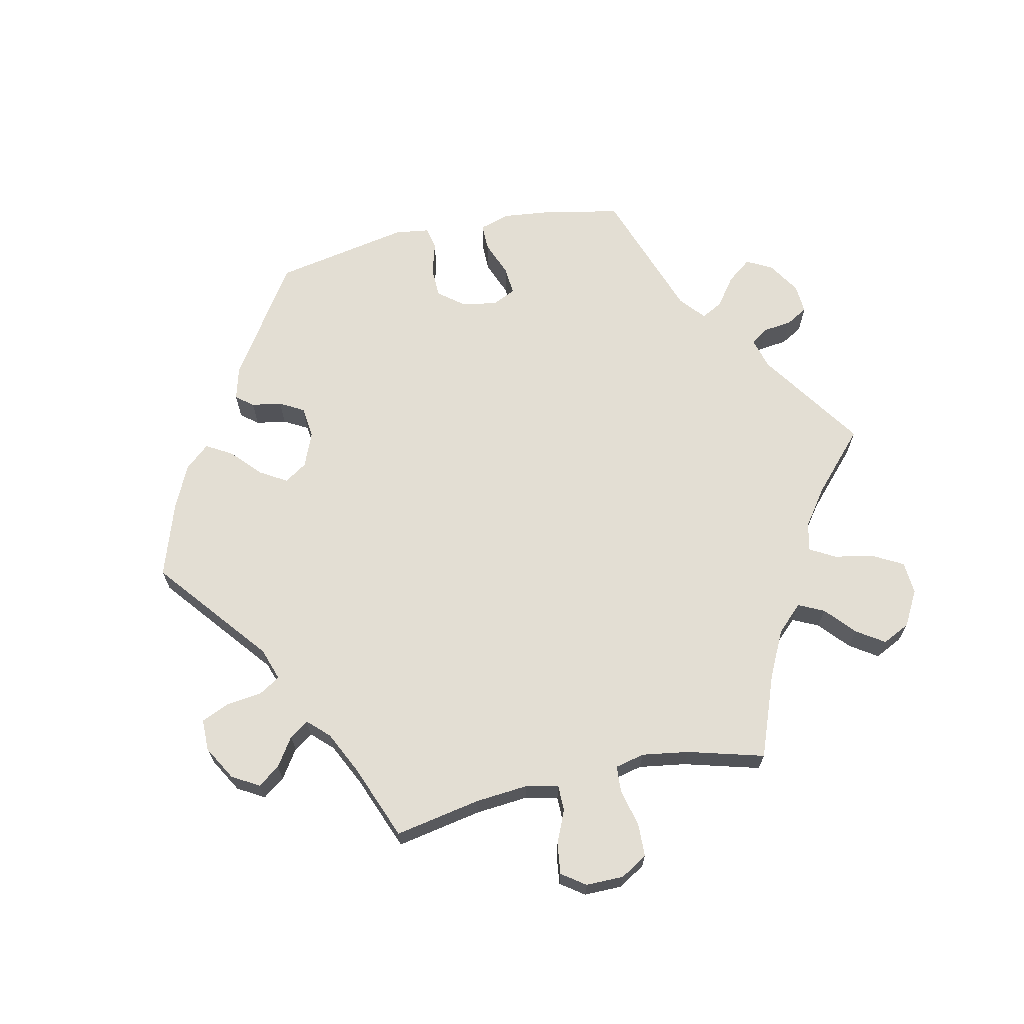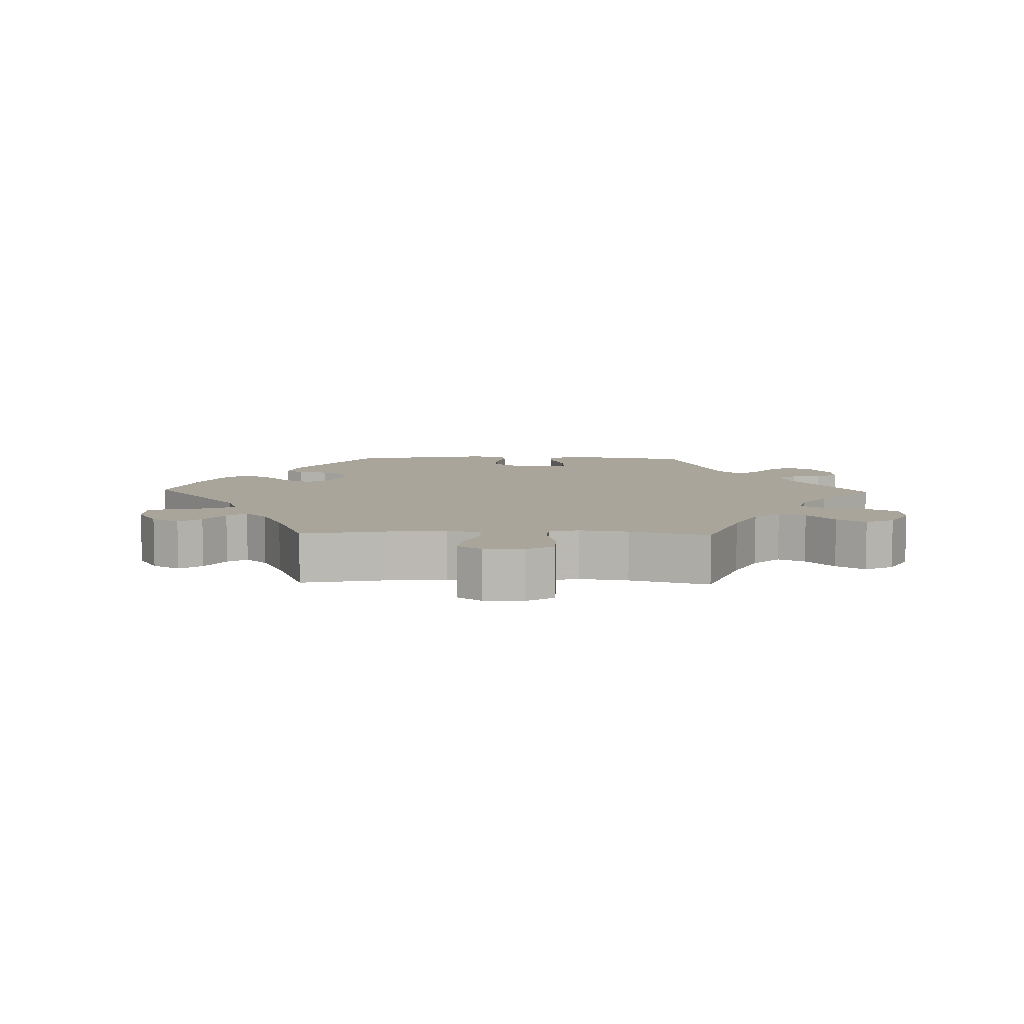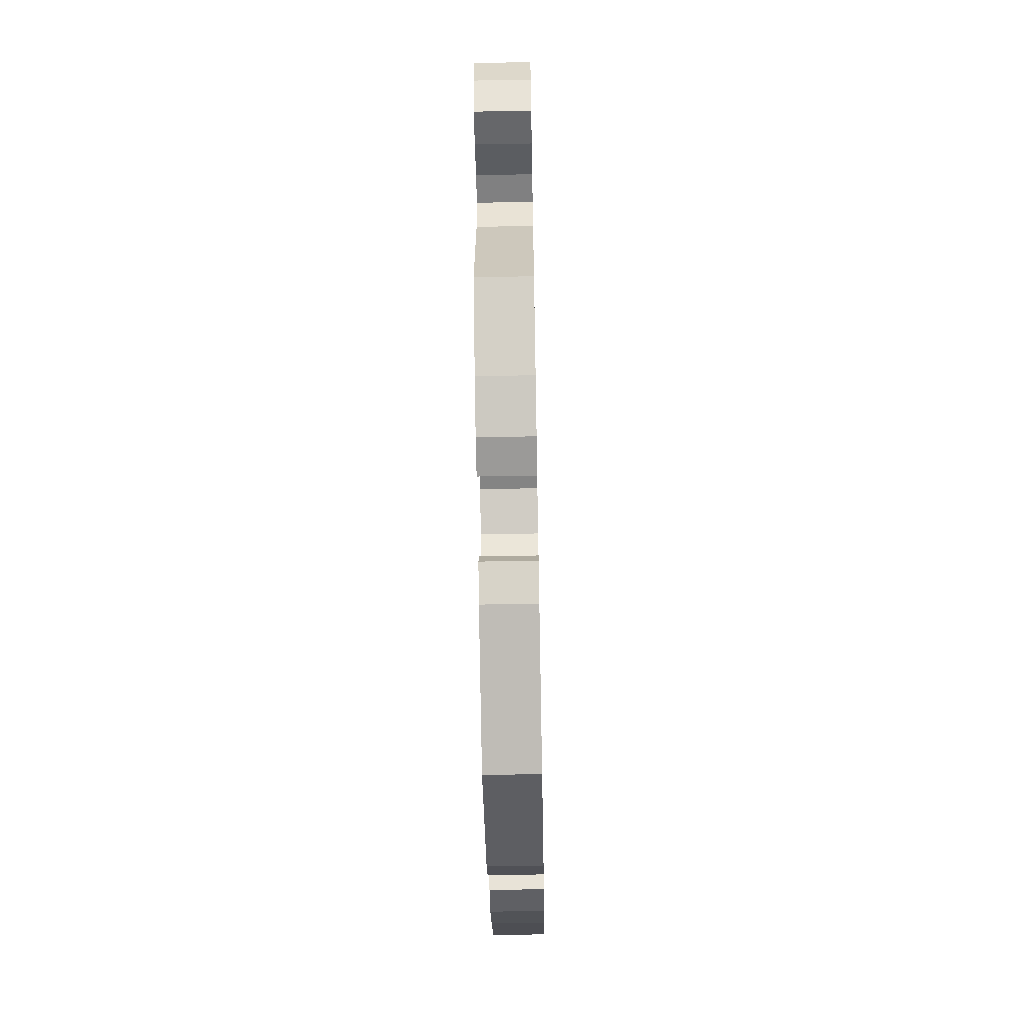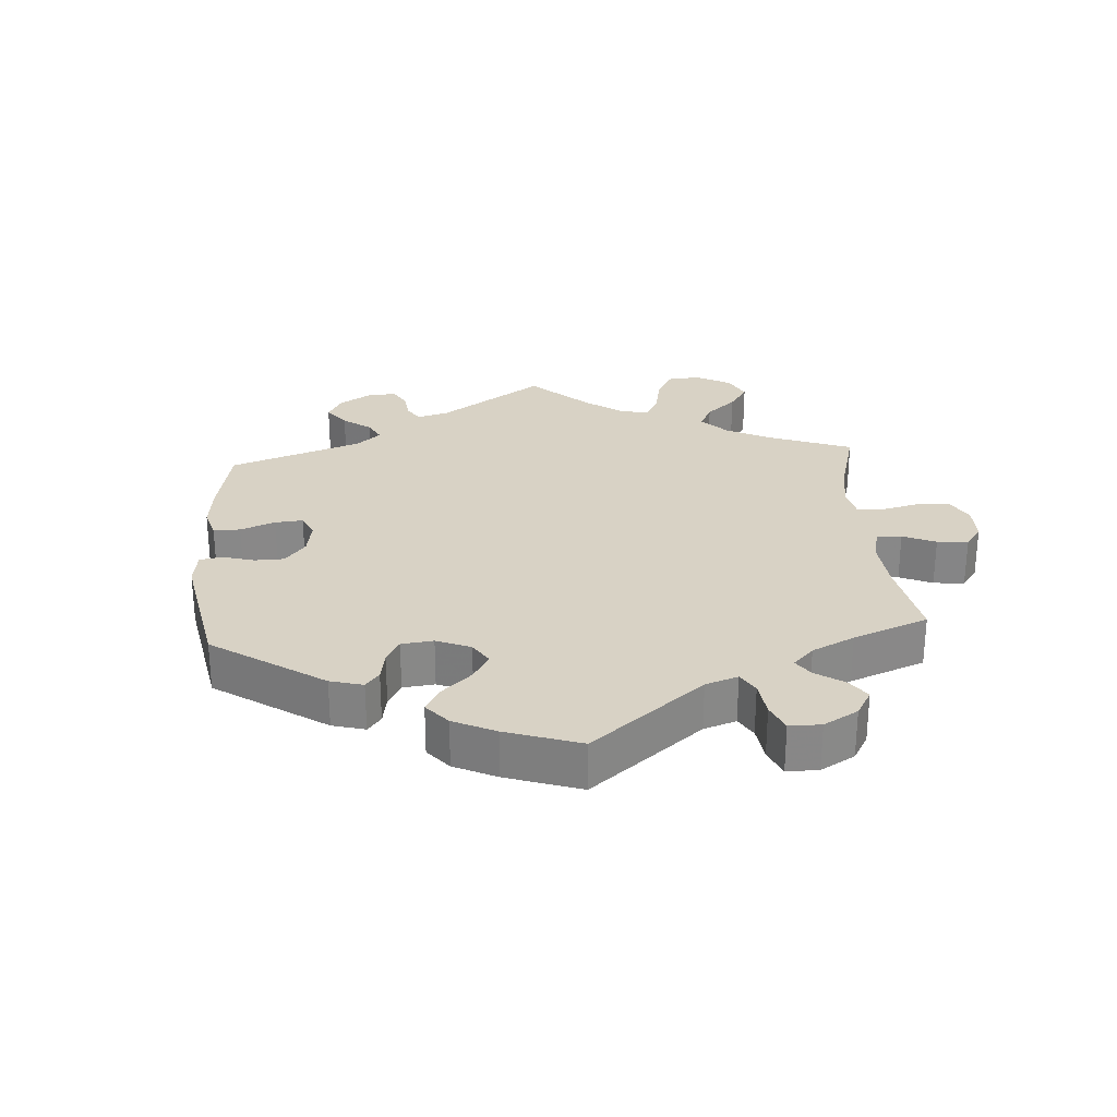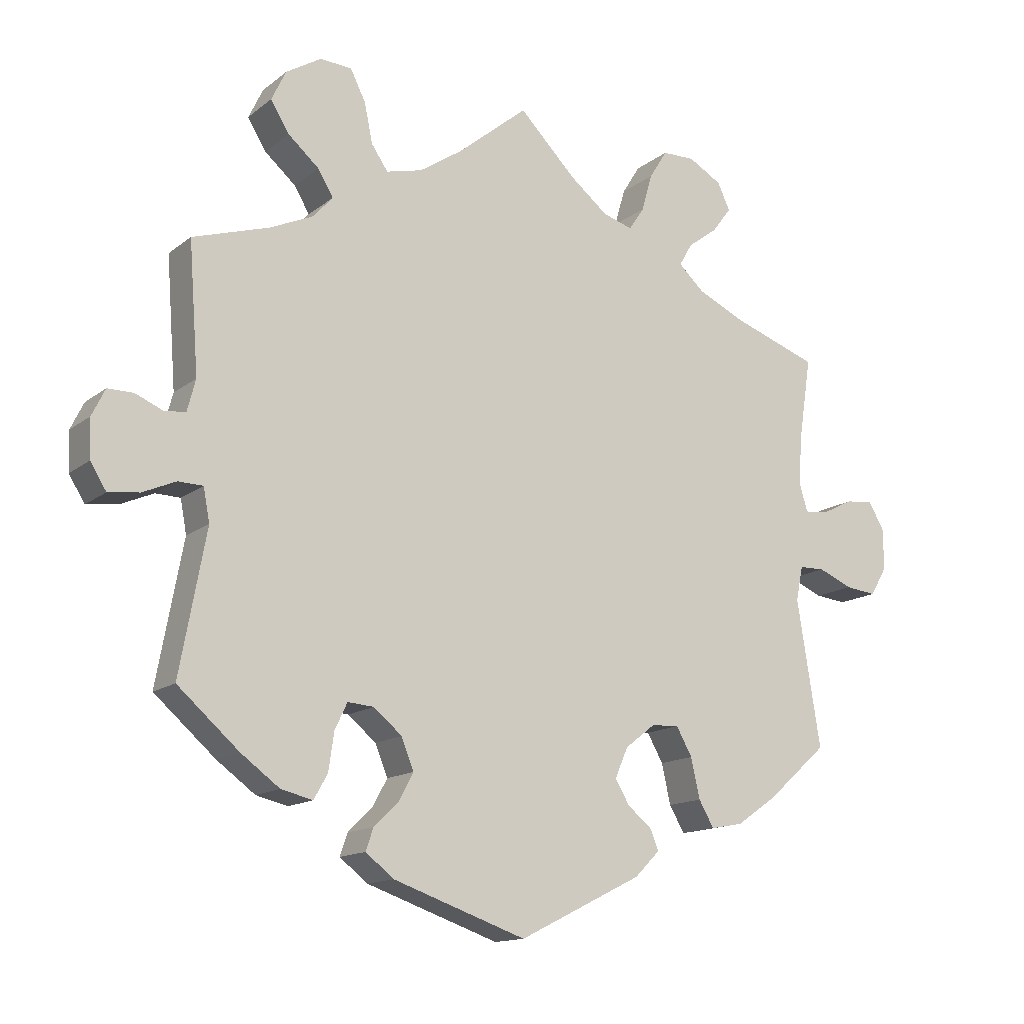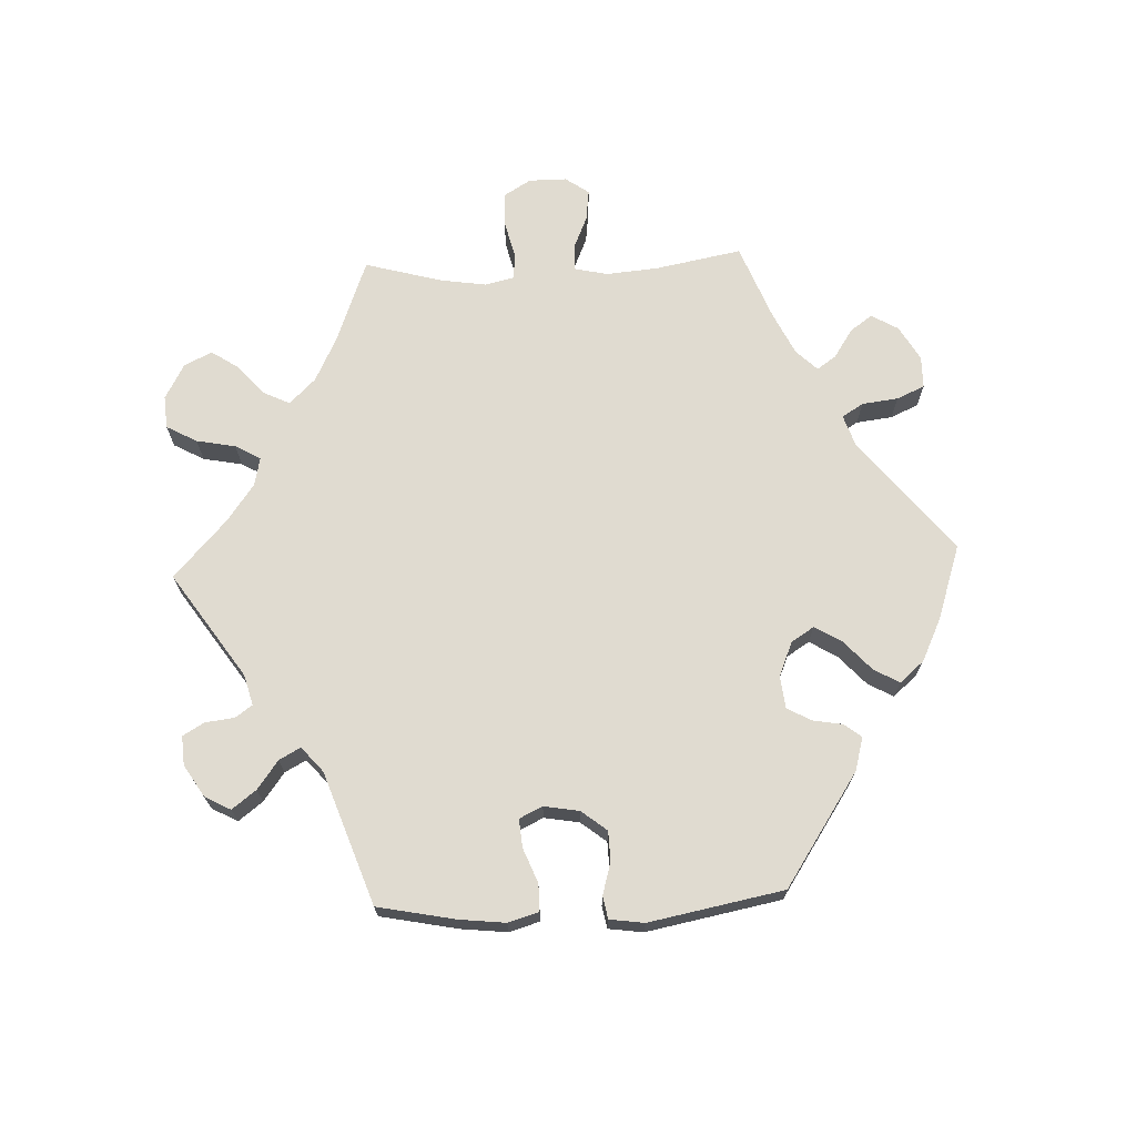
<metadata>
{"format":"obj","ext":"obj","renderer":"f3d","projection":"perspective","resolution":1024,"background":"white","views":[{"elev":67.2,"azim":-42.3,"up":"+Y"},{"elev":7.6,"azim":-28.5,"up":"+Y"},{"elev":-58.5,"azim":-88.9,"up":"+Z"},{"elev":27.7,"azim":-124.0,"up":"+Y"},{"elev":-14.1,"azim":148.3,"up":"+Z"},{"elev":70.1,"azim":147.6,"up":"+Y"}]}
</metadata>
<code>
v -0.378 0.07 0.332
v -0.307 0.07 0.365
v -0.27 0.07 0.399
v -0.289 0.07 0.432
v -0.332 0.07 0.464
v -0.36 0.07 0.501
v -0.342 0.07 0.54
v -0.293 0.07 0.568
v -0.246 0.07 0.567
v -0.22 0.07 0.525
v -0.204 0.07 0.47
v -0.182 0.07 0.437
v -0.139 0.07 0.45
v -0.084 0.07 0.494
v -0.001 0.07 0.578
v 0.101 0.07 0.494
v 0.164 0.07 0.452
v 0.216 0.07 0.439
v 0.24 0.07 0.474
v 0.252 0.07 0.532
v 0.274 0.07 0.576
v 0.32 0.07 0.579
v 0.371 0.07 0.548
v 0.392 0.07 0.504
v 0.365 0.07 0.46
v 0.32 0.07 0.421
v 0.298 0.07 0.384
v 0.327 0.07 0.352
v 0.389 0.07 0.324
v 0.5 0.07 0.289
v 0.486 0.07 0.102
v 0.498 0.07 0.056
v 0.529 0.07 0.053
v 0.569 0.07 0.07
v 0.606 0.07 0.07
v 0.625 0.07 0.031
v 0.623 0.07 -0.025
v 0.6 0.07 -0.062
v 0.555 0.07 -0.056
v 0.507 0.07 -0.035
v 0.471 0.07 -0.036
v 0.462 0.07 -0.084
v 0.5 0.07 -0.289
v 0.411 0.07 -0.367
v 0.355 0.07 -0.408
v 0.309 0.07 -0.419
v 0.289 0.07 -0.384
v 0.281 0.07 -0.329
v 0.263 0.07 -0.291
v 0.225 0.07 -0.294
v 0.184 0.07 -0.328
v 0.166 0.07 -0.373
v 0.187 0.07 -0.412
v 0.223 0.07 -0.447
v 0.234 0.07 -0.479
v 0.193 0.07 -0.511
v 0 0.07 -0.578
v -0.179 0.07 -0.489
v -0.215 0.07 -0.453
v -0.203 0.07 -0.423
v -0.168 0.07 -0.394
v -0.147 0.07 -0.359
v -0.166 0.07 -0.315
v -0.21 0.07 -0.281
v -0.25 0.07 -0.279
v -0.273 0.07 -0.32
v -0.286 0.07 -0.378
v -0.308 0.07 -0.416
v -0.355 0.07 -0.407
v -0.413 0.07 -0.367
v -0.501 0.07 -0.289
v -0.467 0.07 -0.077
v -0.477 0.07 -0.027
v -0.514 0.07 -0.026
v -0.564 0.07 -0.047
v -0.609 0.07 -0.052
v -0.633 0.07 -0.011
v -0.633 0.07 0.048
v -0.61 0.07 0.088
v -0.57 0.07 0.084
v -0.524 0.07 0.061
v -0.49 0.07 0.058
v -0.478 0.07 0.1
v -0.483 0.07 0.17
v -0.501 0.07 0.289
v -0.378 0 0.332
v -0.307 0 0.365
v -0.27 0 0.399
v -0.289 0 0.432
v -0.332 0 0.464
v -0.36 0 0.501
v -0.342 0 0.54
v -0.293 0 0.568
v -0.246 0 0.567
v -0.22 0 0.525
v -0.204 0 0.47
v -0.182 0 0.437
v -0.139 0 0.45
v -0.084 0 0.494
v -0.001 0 0.578
v 0.101 0 0.494
v 0.164 0 0.452
v 0.216 0 0.439
v 0.24 0 0.474
v 0.252 0 0.532
v 0.274 0 0.576
v 0.32 0 0.579
v 0.371 0 0.548
v 0.392 0 0.504
v 0.365 0 0.46
v 0.32 0 0.421
v 0.298 0 0.384
v 0.327 0 0.352
v 0.389 0 0.324
v 0.5 0 0.289
v 0.486 0 0.102
v 0.498 0 0.056
v 0.529 0 0.053
v 0.569 0 0.07
v 0.606 0 0.07
v 0.625 0 0.031
v 0.623 0 -0.025
v 0.6 0 -0.062
v 0.555 0 -0.056
v 0.507 0 -0.035
v 0.471 0 -0.036
v 0.462 0 -0.084
v 0.5 0 -0.289
v 0.411 0 -0.367
v 0.355 0 -0.408
v 0.309 0 -0.419
v 0.289 0 -0.384
v 0.281 0 -0.329
v 0.263 0 -0.291
v 0.225 0 -0.294
v 0.184 0 -0.328
v 0.166 0 -0.373
v 0.187 0 -0.412
v 0.223 0 -0.447
v 0.234 0 -0.479
v 0.193 0 -0.511
v 0 0 -0.578
v -0.179 0 -0.489
v -0.215 0 -0.453
v -0.203 0 -0.423
v -0.168 0 -0.394
v -0.147 0 -0.359
v -0.166 0 -0.315
v -0.21 0 -0.281
v -0.25 0 -0.279
v -0.273 0 -0.32
v -0.286 0 -0.378
v -0.308 0 -0.416
v -0.355 0 -0.407
v -0.413 0 -0.367
v -0.501 0 -0.289
v -0.467 0 -0.077
v -0.477 0 -0.027
v -0.514 0 -0.026
v -0.564 0 -0.047
v -0.609 0 -0.052
v -0.633 0 -0.011
v -0.633 0 0.048
v -0.61 0 0.088
v -0.57 0 0.084
v -0.524 0 0.061
v -0.49 0 0.058
v -0.478 0 0.1
v -0.483 0 0.17
v -0.501 0 0.289
f 84 85 1
f 83 84 1 2
f 82 83 2 3
f 78 79 80 81
f 78 81 82
f 77 78 82
f 74 75 76 77
f 73 74 77 82
f 72 73 82 3
f 70 71 72 3
f 66 67 68 69
f 65 66 69 70
f 58 59 60 61
f 58 61 62
f 57 58 62
f 56 57 62 63
f 53 54 55 56
f 52 53 56 63
f 45 46 47 48
f 45 48 49
f 42 43 44 45
f 41 42 45 49
f 37 38 39 40
f 37 40 41
f 36 37 41
f 33 34 35 36
f 32 33 36 41
f 31 32 41 49
f 29 30 31 49
f 23 24 25 26
f 23 26 27
f 22 23 27
f 19 20 21 22
f 18 19 22 27
f 17 18 27 28
f 14 15 16
f 13 14 16 17
f 12 13 17 28
f 8 9 10 11
f 8 11 12
f 7 8 12
f 4 5 6 7
f 3 4 7 12
f 65 70 3 12
f 51 52 63 64
f 50 51 64
f 49 50 64 65
f 29 49 65
f 12 28 29 65
f 86 170 169
f 87 86 169 168
f 88 87 168 167
f 166 165 164 163
f 167 166 163
f 167 163 162
f 162 161 160 159
f 167 162 159 158
f 88 167 158 157
f 88 157 156 155
f 154 153 152 151
f 155 154 151 150
f 146 145 144 143
f 147 146 143
f 147 143 142
f 148 147 142 141
f 141 140 139 138
f 148 141 138 137
f 133 132 131 130
f 134 133 130
f 130 129 128 127
f 134 130 127 126
f 125 124 123 122
f 126 125 122
f 126 122 121
f 121 120 119 118
f 126 121 118 117
f 134 126 117 116
f 134 116 115 114
f 111 110 109 108
f 112 111 108
f 112 108 107
f 107 106 105 104
f 112 107 104 103
f 113 112 103 102
f 101 100 99
f 102 101 99 98
f 113 102 98 97
f 96 95 94 93
f 97 96 93
f 97 93 92
f 92 91 90 89
f 97 92 89 88
f 97 88 155 150
f 149 148 137 136
f 149 136 135
f 150 149 135 134
f 150 134 114
f 150 114 113 97
f 1 86 87 2
f 2 87 88 3
f 3 88 89 4
f 4 89 90 5
f 5 90 91 6
f 6 91 92 7
f 7 92 93 8
f 8 93 94 9
f 9 94 95 10
f 10 95 96 11
f 11 96 97 12
f 12 97 98 13
f 13 98 99 14
f 14 99 100 15
f 15 100 101 16
f 16 101 102 17
f 17 102 103 18
f 18 103 104 19
f 19 104 105 20
f 20 105 106 21
f 21 106 107 22
f 22 107 108 23
f 23 108 109 24
f 24 109 110 25
f 25 110 111 26
f 26 111 112 27
f 27 112 113 28
f 28 113 114 29
f 29 114 115 30
f 30 115 116 31
f 31 116 117 32
f 32 117 118 33
f 33 118 119 34
f 34 119 120 35
f 35 120 121 36
f 36 121 122 37
f 37 122 123 38
f 38 123 124 39
f 39 124 125 40
f 40 125 126 41
f 41 126 127 42
f 42 127 128 43
f 43 128 129 44
f 44 129 130 45
f 45 130 131 46
f 46 131 132 47
f 47 132 133 48
f 48 133 134 49
f 49 134 135 50
f 50 135 136 51
f 51 136 137 52
f 52 137 138 53
f 53 138 139 54
f 54 139 140 55
f 55 140 141 56
f 56 141 142 57
f 57 142 143 58
f 58 143 144 59
f 59 144 145 60
f 60 145 146 61
f 61 146 147 62
f 62 147 148 63
f 63 148 149 64
f 64 149 150 65
f 65 150 151 66
f 66 151 152 67
f 67 152 153 68
f 68 153 154 69
f 69 154 155 70
f 70 155 156 71
f 71 156 157 72
f 72 157 158 73
f 73 158 159 74
f 74 159 160 75
f 75 160 161 76
f 76 161 162 77
f 77 162 163 78
f 78 163 164 79
f 79 164 165 80
f 80 165 166 81
f 81 166 167 82
f 82 167 168 83
f 83 168 169 84
f 84 169 170 85
f 85 170 86 1

</code>
